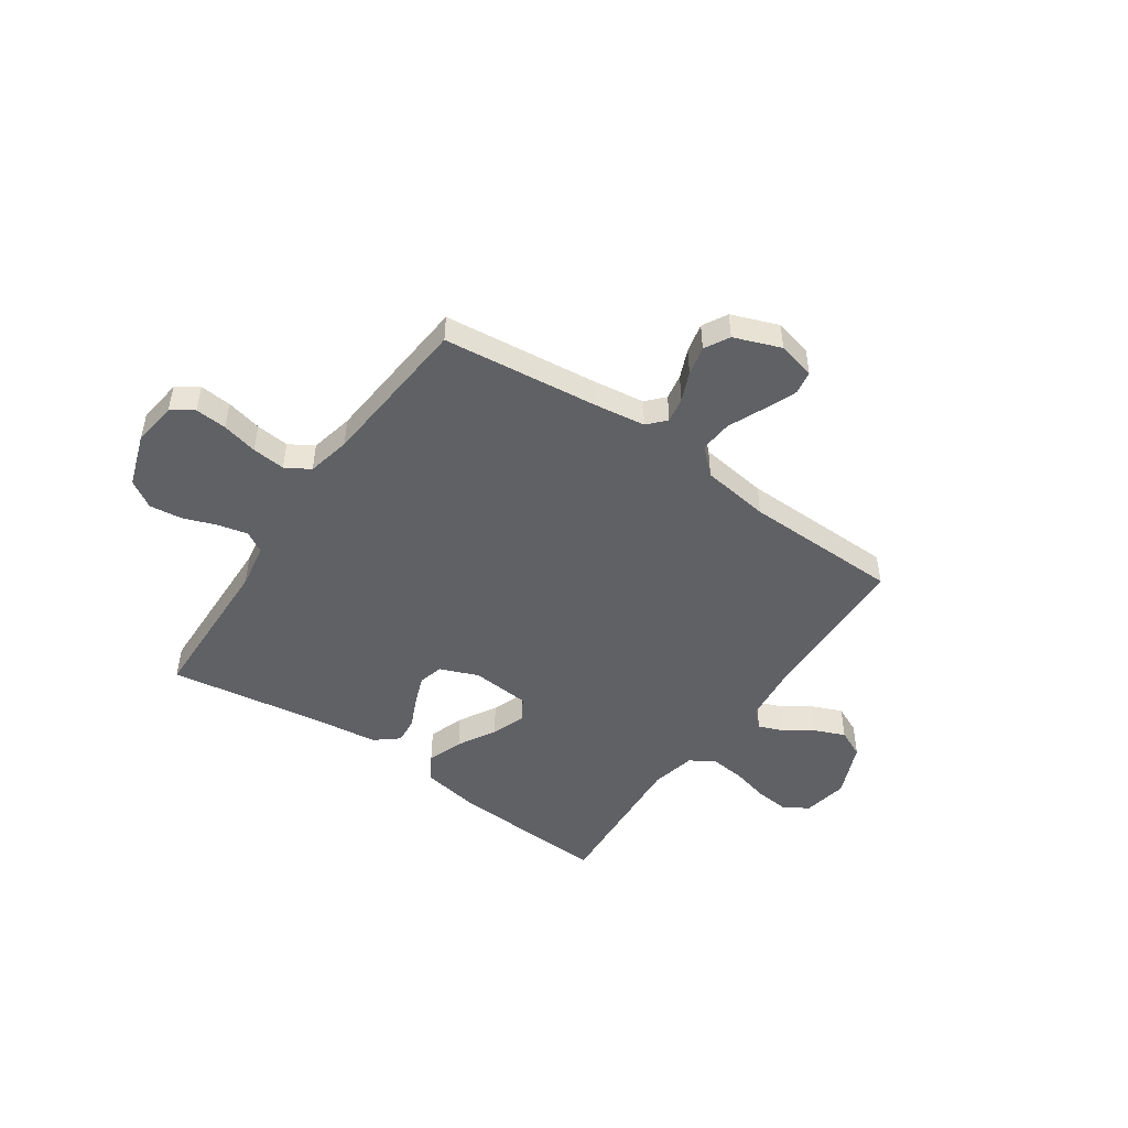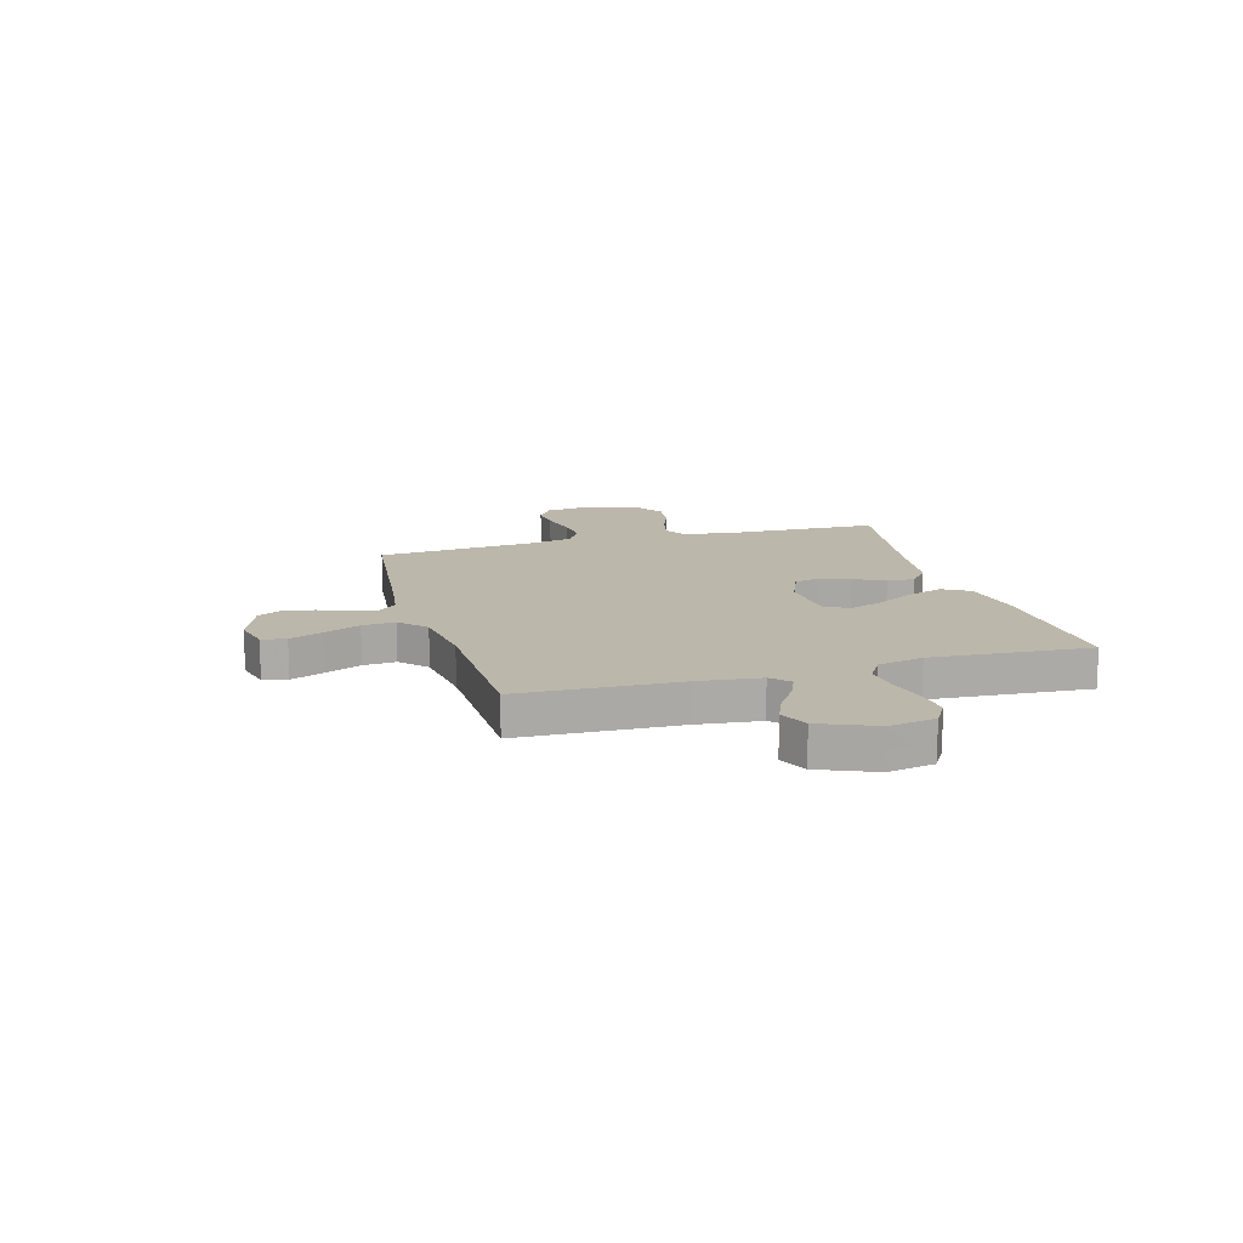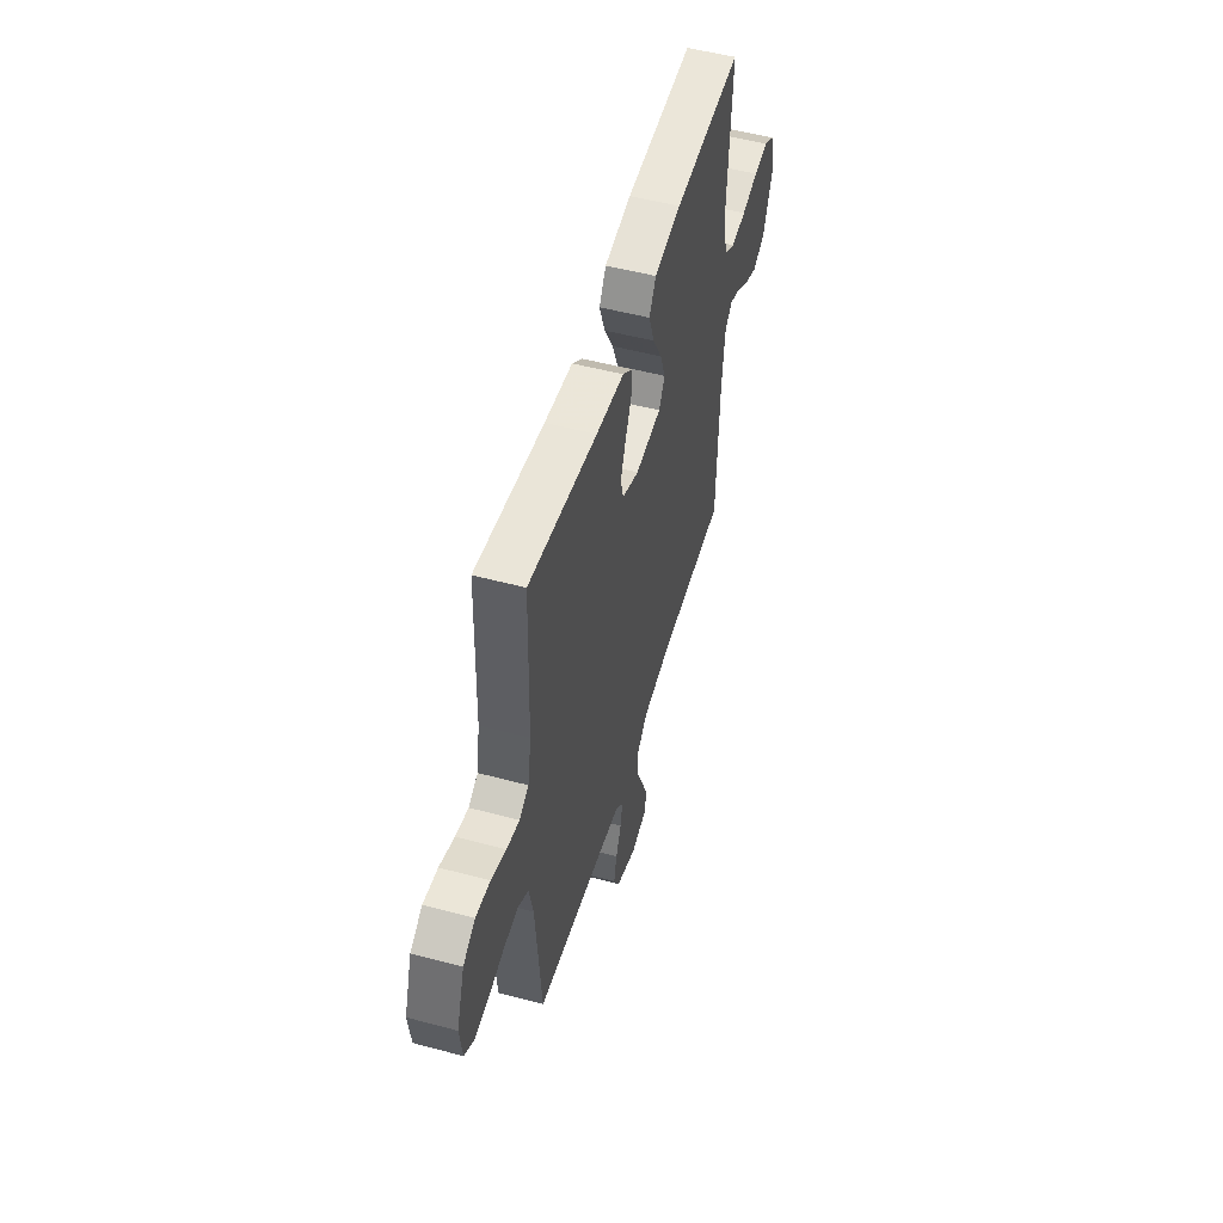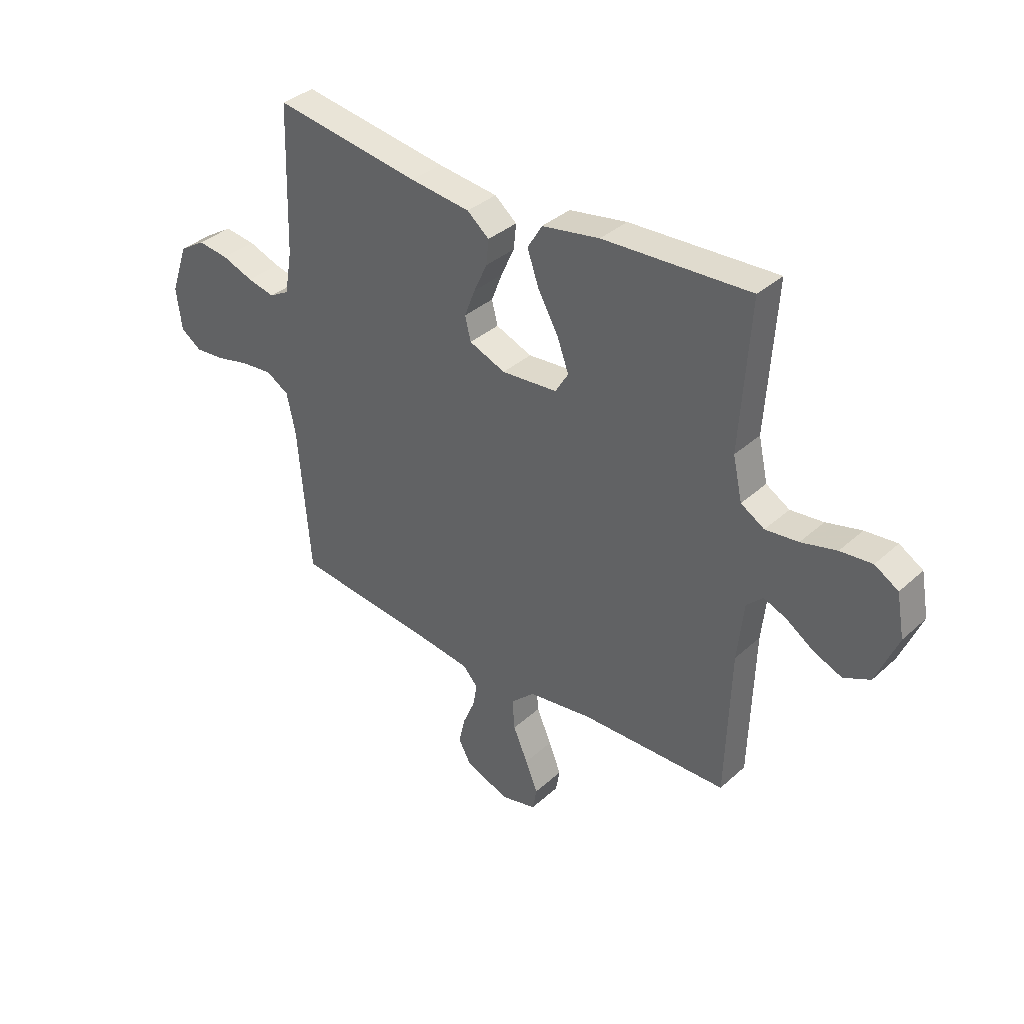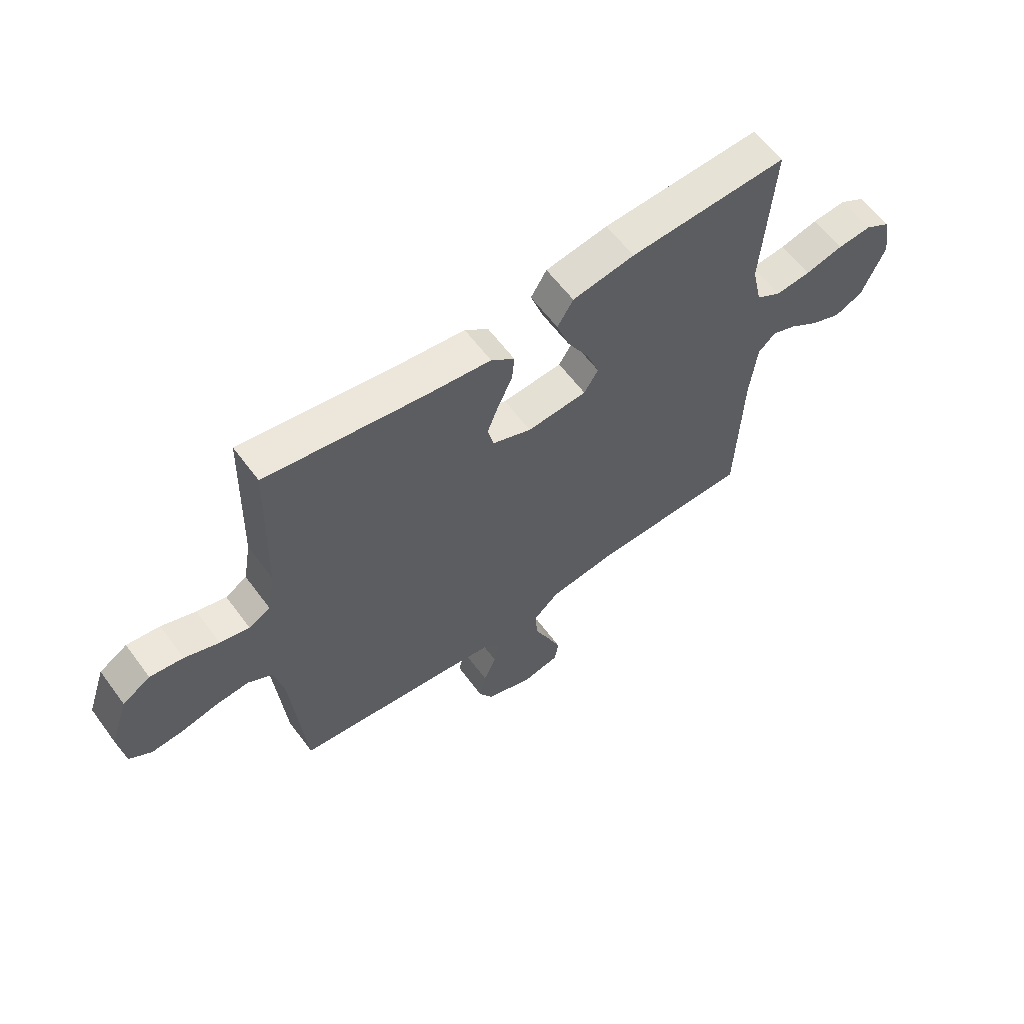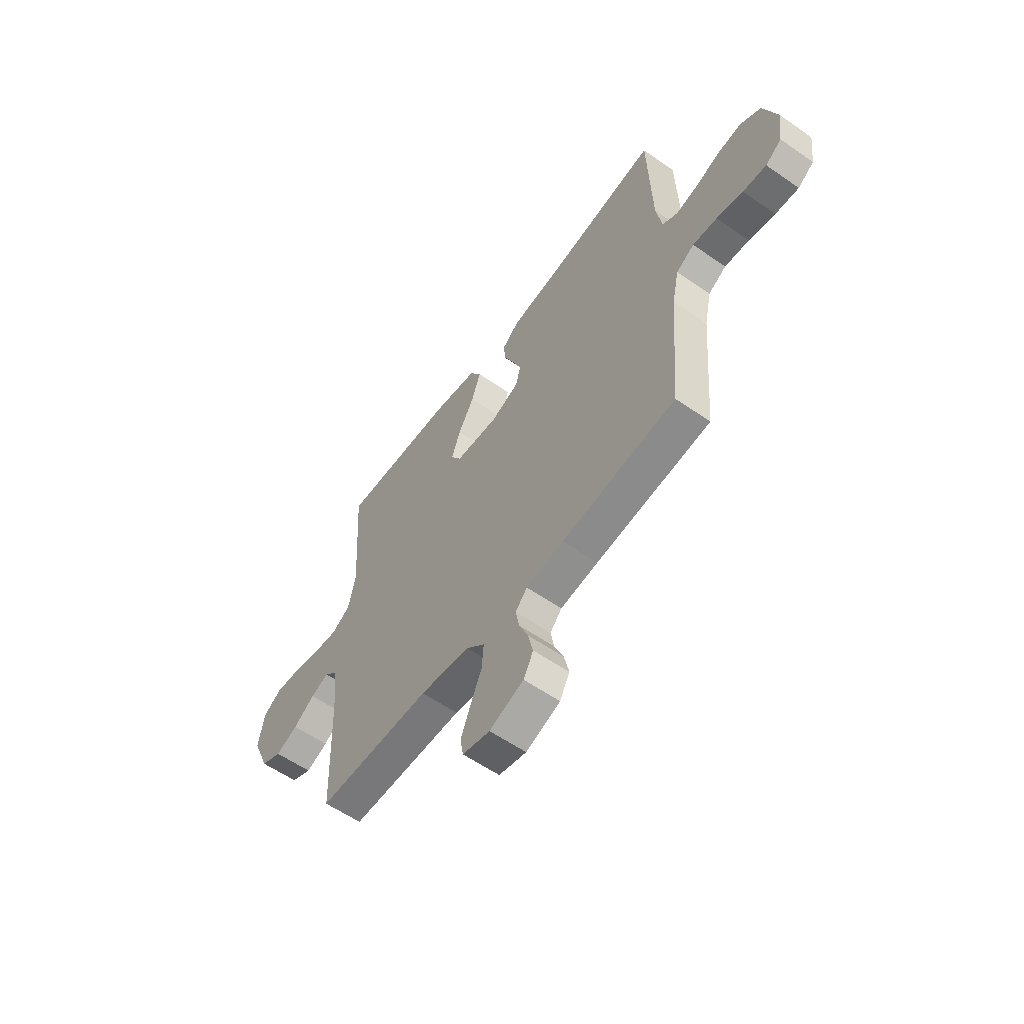
<metadata>
{"format":"obj","ext":"obj","renderer":"f3d","projection":"perspective","resolution":1024,"background":"white","views":[{"elev":-48.5,"azim":145.3,"up":"+Y"},{"elev":14.3,"azim":-106.0,"up":"+Y"},{"elev":52.1,"azim":106.1,"up":"+Z"},{"elev":35.9,"azim":-139.5,"up":"+Z"},{"elev":60.7,"azim":143.6,"up":"+Z"},{"elev":-58.3,"azim":54.3,"up":"+Z"}]}
</metadata>
<code>
v 0.5 0.07 0.5
v 0.509 0.07 0.2
v 0.524 0.07 0.113
v 0.565 0.07 0.09
v 0.621 0.07 0.103
v 0.686 0.07 0.127
v 0.749 0.07 0.135
v 0.802 0.07 0.102
v 0.837 0.07 0
v 0.826 0.07 -0.086
v 0.784 0.07 -0.115
v 0.723 0.07 -0.11
v 0.654 0.07 -0.094
v 0.59 0.07 -0.088
v 0.543 0.07 -0.116
v 0.525 0.07 -0.2
v 0.5 0.07 -0.5
v 0.2 0.07 -0.534
v 0.101 0.07 -0.548
v 0.07 0.07 -0.582
v 0.079 0.07 -0.631
v 0.103 0.07 -0.687
v 0.116 0.07 -0.743
v 0.09 0.07 -0.791
v 0 0.07 -0.825
v -0.072 0.07 -0.808
v -0.08 0.07 -0.762
v -0.055 0.07 -0.7
v -0.025 0.07 -0.631
v -0.02 0.07 -0.569
v -0.069 0.07 -0.523
v -0.2 0.07 -0.505
v -0.5 0.07 -0.5
v -0.51 0.07 -0.2
v -0.523 0.07 -0.081
v -0.556 0.07 -0.049
v -0.603 0.07 -0.068
v -0.659 0.07 -0.106
v -0.717 0.07 -0.13
v -0.771 0.07 -0.105
v -0.815 0.07 0
v -0.799 0.07 0.087
v -0.751 0.07 0.116
v -0.686 0.07 0.11
v -0.614 0.07 0.092
v -0.547 0.07 0.085
v -0.499 0.07 0.114
v -0.48 0.07 0.2
v -0.5 0.07 0.5
v -0.2 0.07 0.486
v -0.082 0.07 0.466
v -0.052 0.07 0.416
v -0.076 0.07 0.347
v -0.117 0.07 0.274
v -0.141 0.07 0.209
v -0.114 0.07 0.165
v 0 0.07 0.156
v 0.074 0.07 0.186
v 0.086 0.07 0.234
v 0.064 0.07 0.291
v 0.037 0.07 0.35
v 0.032 0.07 0.401
v 0.077 0.07 0.438
v 0.2 0.07 0.453
v 0.5 0 0.5
v 0.509 0 0.2
v 0.524 0 0.113
v 0.565 0 0.09
v 0.621 0 0.103
v 0.686 0 0.127
v 0.749 0 0.135
v 0.802 0 0.102
v 0.837 0 0
v 0.826 0 -0.086
v 0.784 0 -0.115
v 0.723 0 -0.11
v 0.654 0 -0.094
v 0.59 0 -0.088
v 0.543 0 -0.116
v 0.525 0 -0.2
v 0.5 0 -0.5
v 0.2 0 -0.534
v 0.101 0 -0.548
v 0.07 0 -0.582
v 0.079 0 -0.631
v 0.103 0 -0.687
v 0.116 0 -0.743
v 0.09 0 -0.791
v 0 0 -0.825
v -0.072 0 -0.808
v -0.08 0 -0.762
v -0.055 0 -0.7
v -0.025 0 -0.631
v -0.02 0 -0.569
v -0.069 0 -0.523
v -0.2 0 -0.505
v -0.5 0 -0.5
v -0.51 0 -0.2
v -0.523 0 -0.081
v -0.556 0 -0.049
v -0.603 0 -0.068
v -0.659 0 -0.106
v -0.717 0 -0.13
v -0.771 0 -0.105
v -0.815 0 0
v -0.799 0 0.087
v -0.751 0 0.116
v -0.686 0 0.11
v -0.614 0 0.092
v -0.547 0 0.085
v -0.499 0 0.114
v -0.48 0 0.2
v -0.5 0 0.5
v -0.2 0 0.486
v -0.082 0 0.466
v -0.052 0 0.416
v -0.076 0 0.347
v -0.117 0 0.274
v -0.141 0 0.209
v -0.114 0 0.165
v 0 0 0.156
v 0.074 0 0.186
v 0.086 0 0.234
v 0.064 0 0.291
v 0.037 0 0.35
v 0.032 0 0.401
v 0.077 0 0.438
v 0.2 0 0.453
f 61 62 63 64
f 60 61 64 1
f 59 60 1 2
f 58 59 2 3
f 57 58 3 4
f 56 57 4
f 51 52 53 54
f 51 54 55
f 48 49 50 51
f 47 48 51 55
f 46 47 55 56
f 42 43 44 45
f 42 45 46
f 41 42 46
f 37 38 39 40
f 36 37 40 41
f 32 33 34
f 31 32 34 35
f 30 31 35
f 26 27 28 29
f 24 25 26 29
f 24 29 30
f 21 22 23 24
f 20 21 24 30
f 19 20 30 35
f 16 17 18
f 15 16 18 19
f 10 11 12 13
f 10 13 14
f 9 10 14
f 8 9 14
f 5 6 7 8
f 4 5 8 14
f 56 4 14 15
f 36 41 46 56
f 35 36 56
f 15 19 35 56
f 128 127 126 125
f 65 128 125 124
f 66 65 124 123
f 67 66 123 122
f 68 67 122 121
f 68 121 120
f 118 117 116 115
f 119 118 115
f 115 114 113 112
f 119 115 112 111
f 120 119 111 110
f 109 108 107 106
f 110 109 106
f 110 106 105
f 104 103 102 101
f 105 104 101 100
f 98 97 96
f 99 98 96 95
f 99 95 94
f 93 92 91 90
f 93 90 89 88
f 94 93 88
f 88 87 86 85
f 94 88 85 84
f 99 94 84 83
f 82 81 80
f 83 82 80 79
f 77 76 75 74
f 78 77 74
f 78 74 73
f 78 73 72
f 72 71 70 69
f 78 72 69 68
f 79 78 68 120
f 120 110 105 100
f 120 100 99
f 120 99 83 79
f 1 65 66 2
f 2 66 67 3
f 3 67 68 4
f 4 68 69 5
f 5 69 70 6
f 6 70 71 7
f 7 71 72 8
f 8 72 73 9
f 9 73 74 10
f 10 74 75 11
f 11 75 76 12
f 12 76 77 13
f 13 77 78 14
f 14 78 79 15
f 15 79 80 16
f 16 80 81 17
f 17 81 82 18
f 18 82 83 19
f 19 83 84 20
f 20 84 85 21
f 21 85 86 22
f 22 86 87 23
f 23 87 88 24
f 24 88 89 25
f 25 89 90 26
f 26 90 91 27
f 27 91 92 28
f 28 92 93 29
f 29 93 94 30
f 30 94 95 31
f 31 95 96 32
f 32 96 97 33
f 33 97 98 34
f 34 98 99 35
f 35 99 100 36
f 36 100 101 37
f 37 101 102 38
f 38 102 103 39
f 39 103 104 40
f 40 104 105 41
f 41 105 106 42
f 42 106 107 43
f 43 107 108 44
f 44 108 109 45
f 45 109 110 46
f 46 110 111 47
f 47 111 112 48
f 48 112 113 49
f 49 113 114 50
f 50 114 115 51
f 51 115 116 52
f 52 116 117 53
f 53 117 118 54
f 54 118 119 55
f 55 119 120 56
f 56 120 121 57
f 57 121 122 58
f 58 122 123 59
f 59 123 124 60
f 60 124 125 61
f 61 125 126 62
f 62 126 127 63
f 63 127 128 64
f 64 128 65 1

</code>
